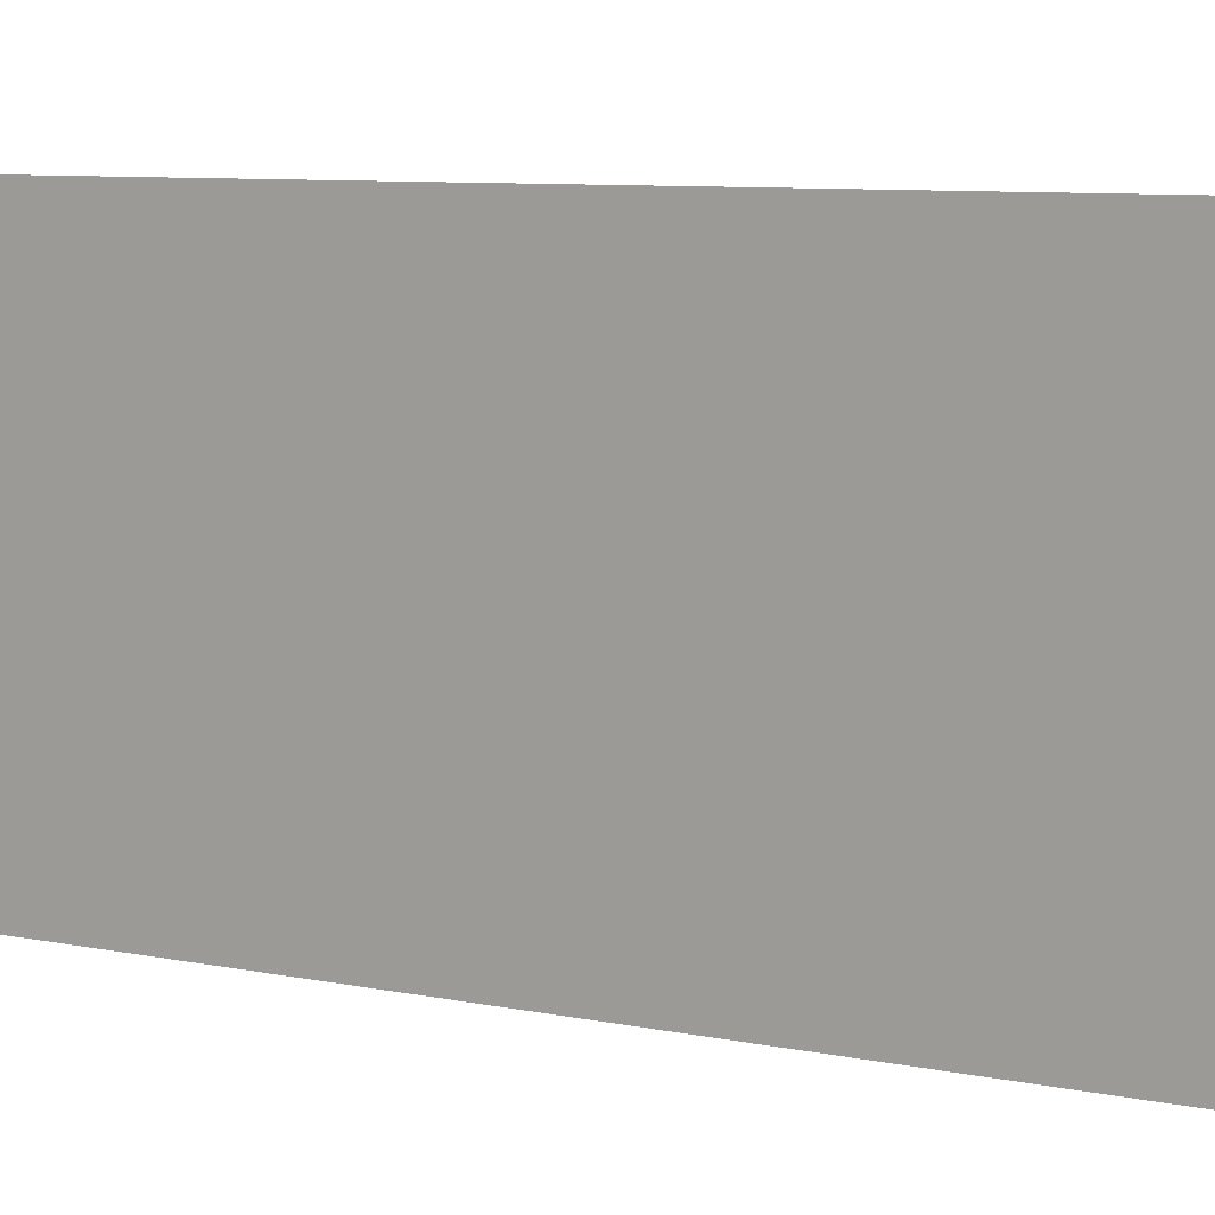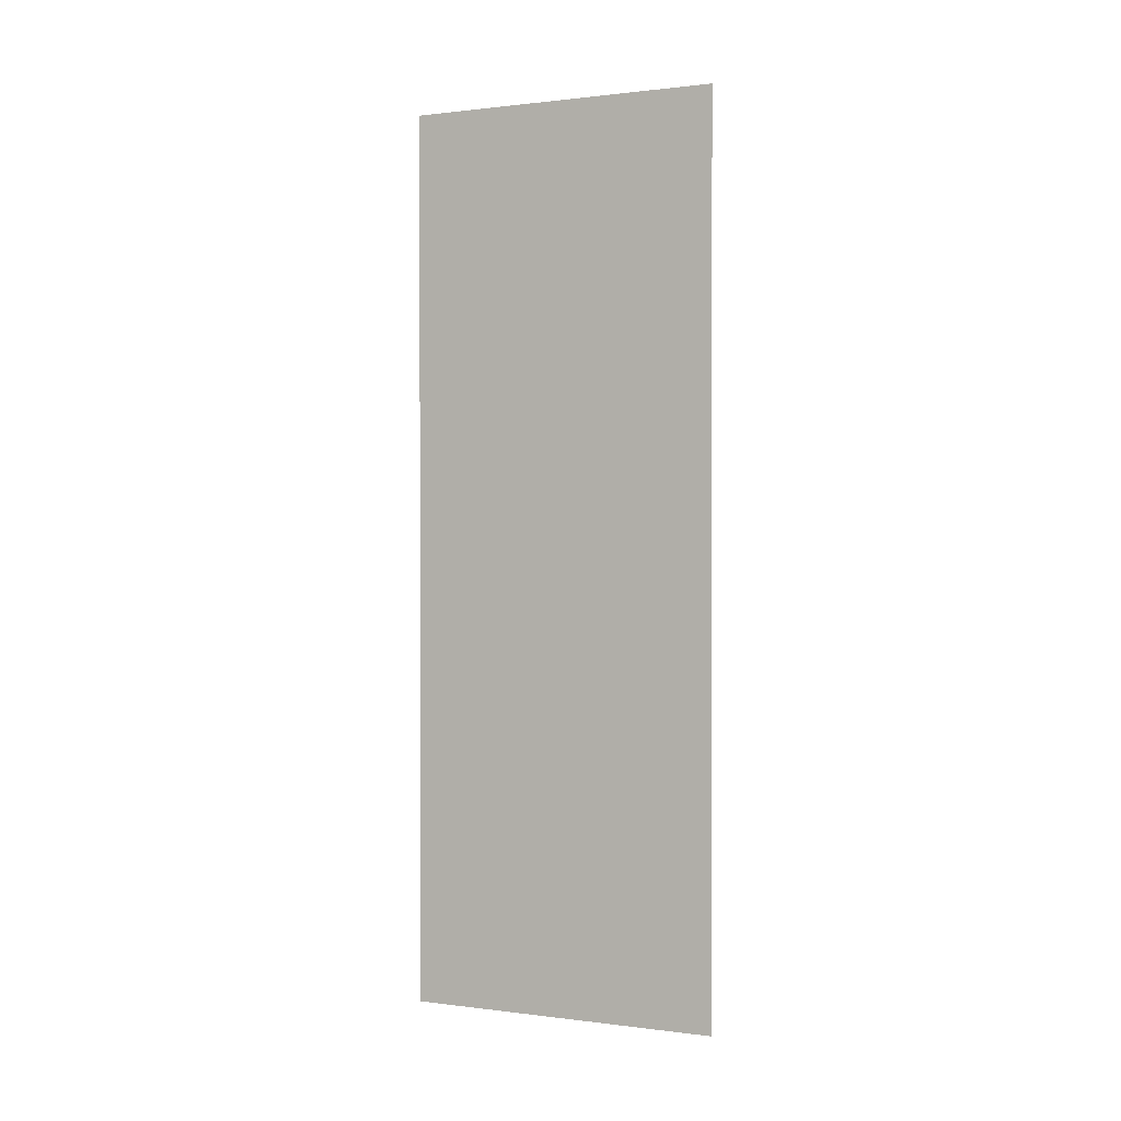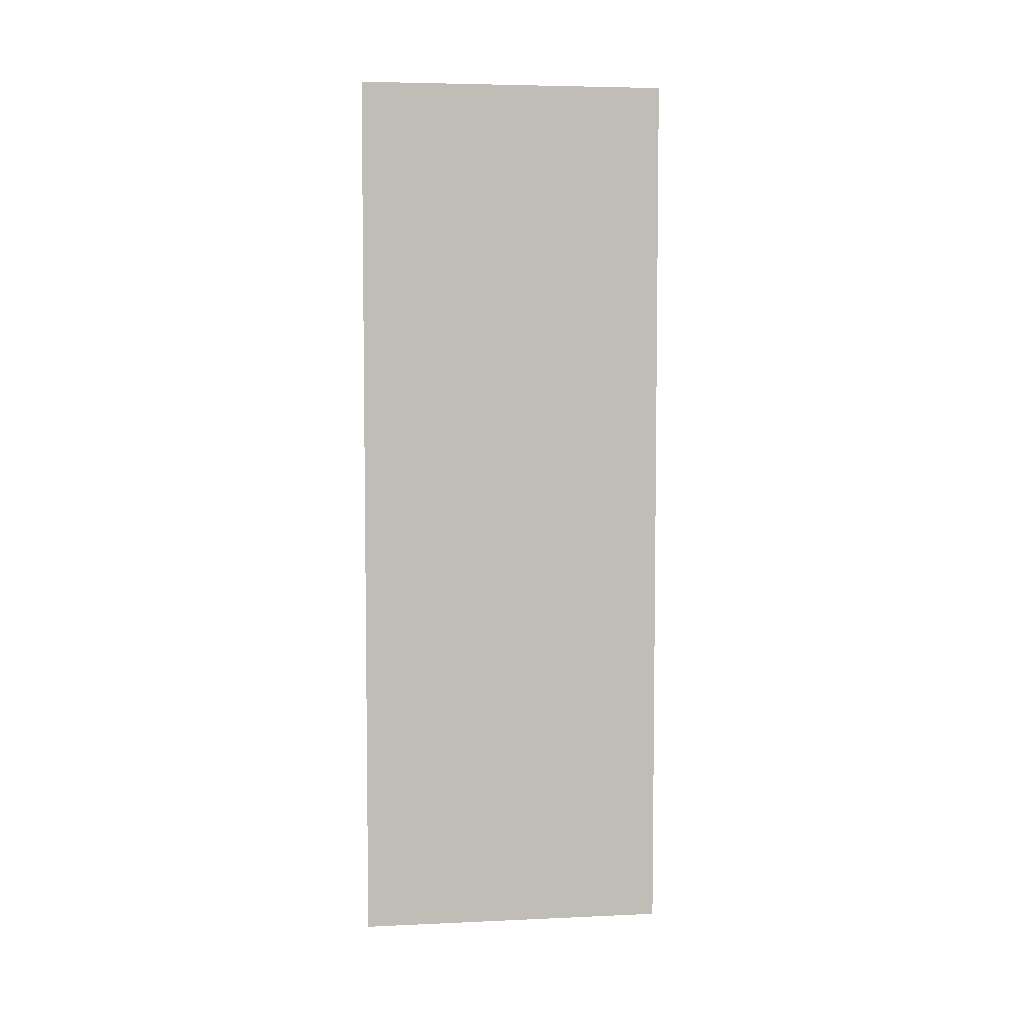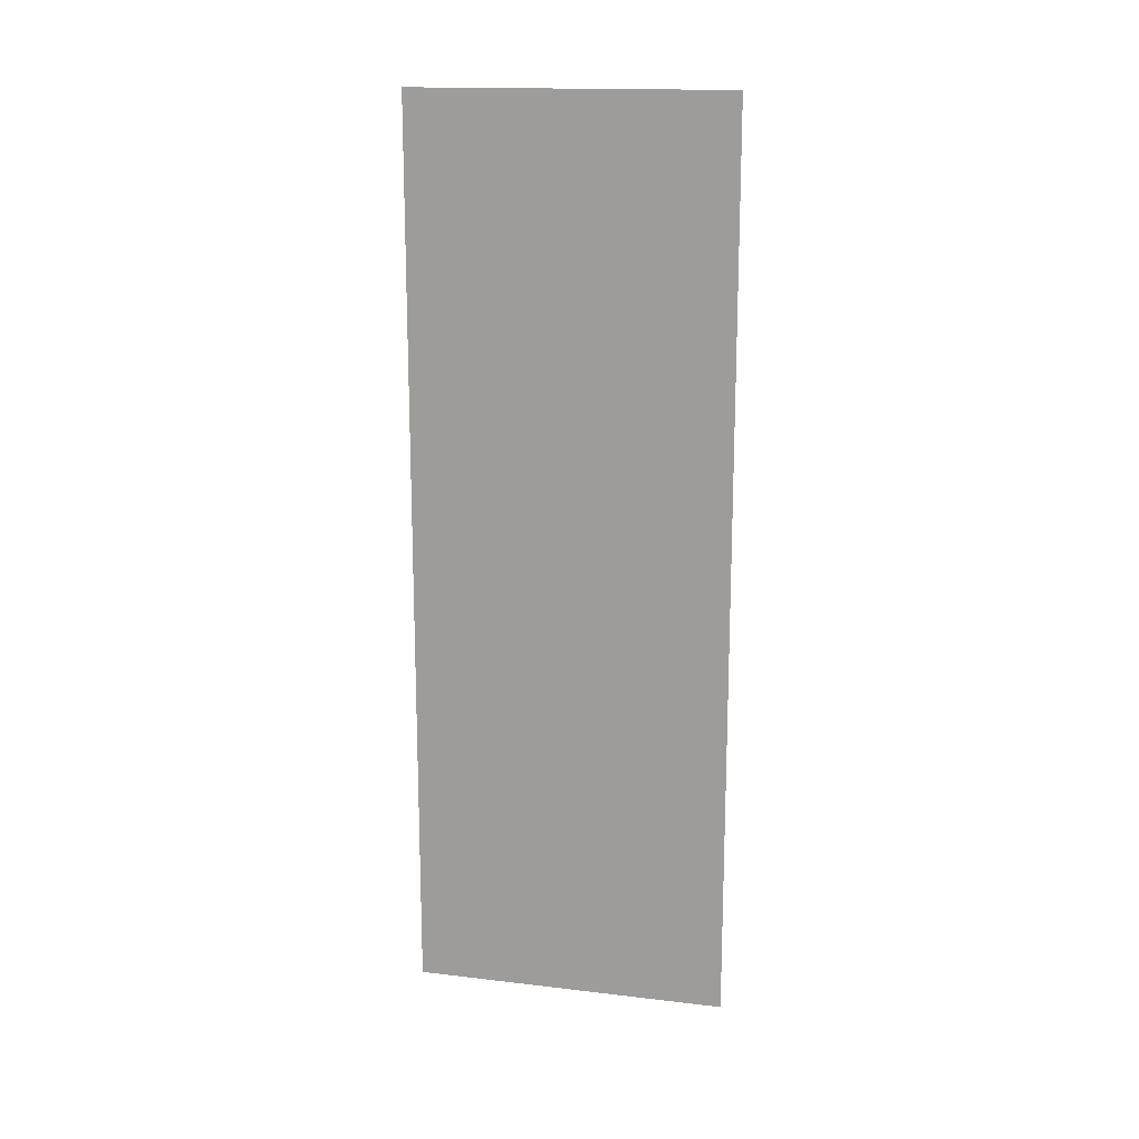
<metadata>
{"format":"obj","ext":"obj","renderer":"f3d","projection":"perspective","resolution":1024,"background":"white","views":[{"elev":6.2,"azim":127.0,"up":"+Y"},{"elev":0.7,"azim":115.3,"up":"+Z"},{"elev":5.3,"azim":-98.0,"up":"+Z"},{"elev":16.2,"azim":103.5,"up":"+Z"}]}
</metadata>
<code>
o 9502
v 2246 1884 24.1
v 2246 1884 23.9
v 2246 1884 23.9
v 2246 1884 23.9
v 2246 1884 23.9
v 2246 1884 23.9
v 2246 1884 24.1
v 2246 1884 24.1
v 2246 1884 24.1
v 2246 1884 24.1
f 1 2 3
f 1 4 5
f 6 7 8
f 6 9 10

</code>
